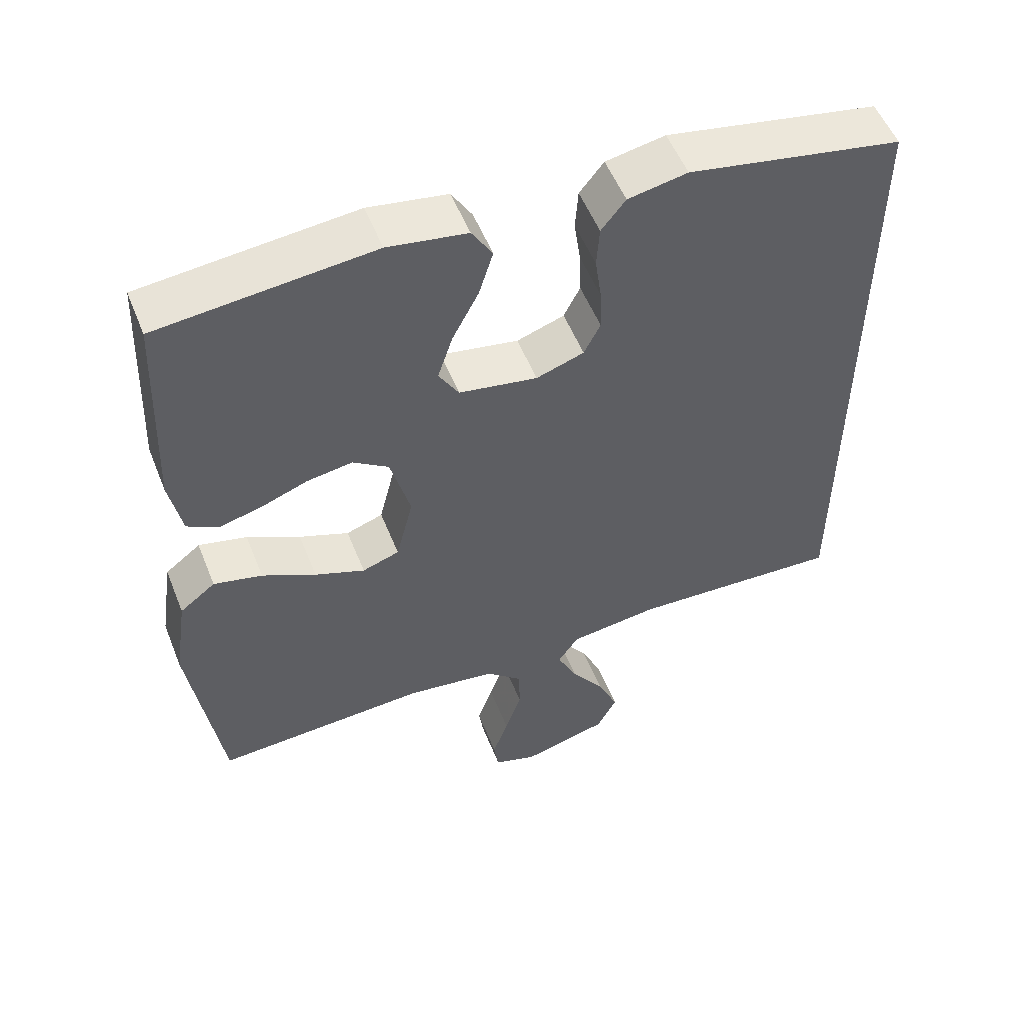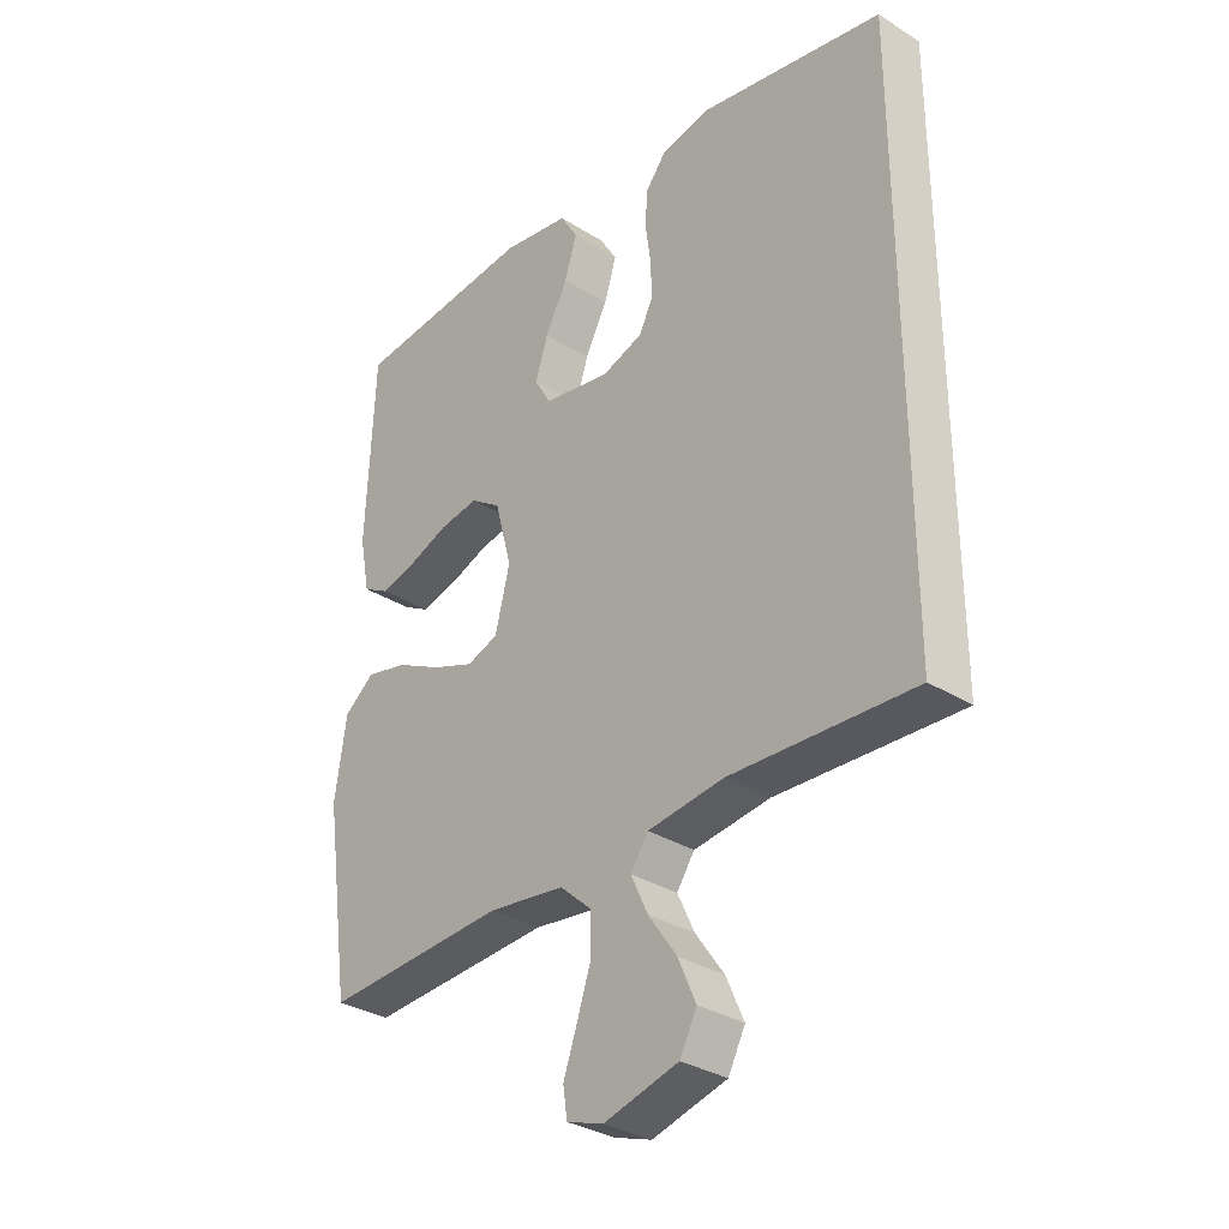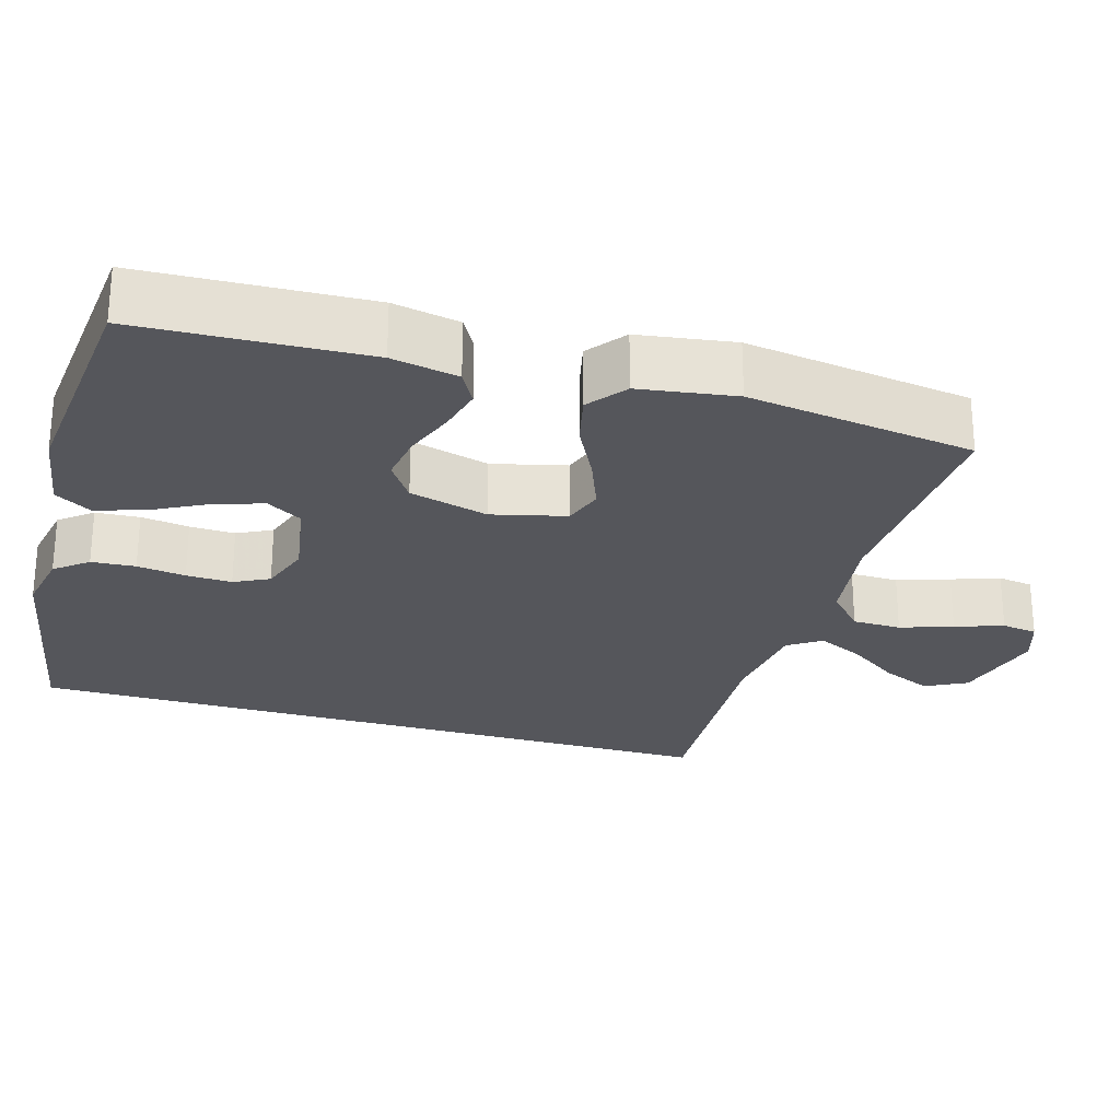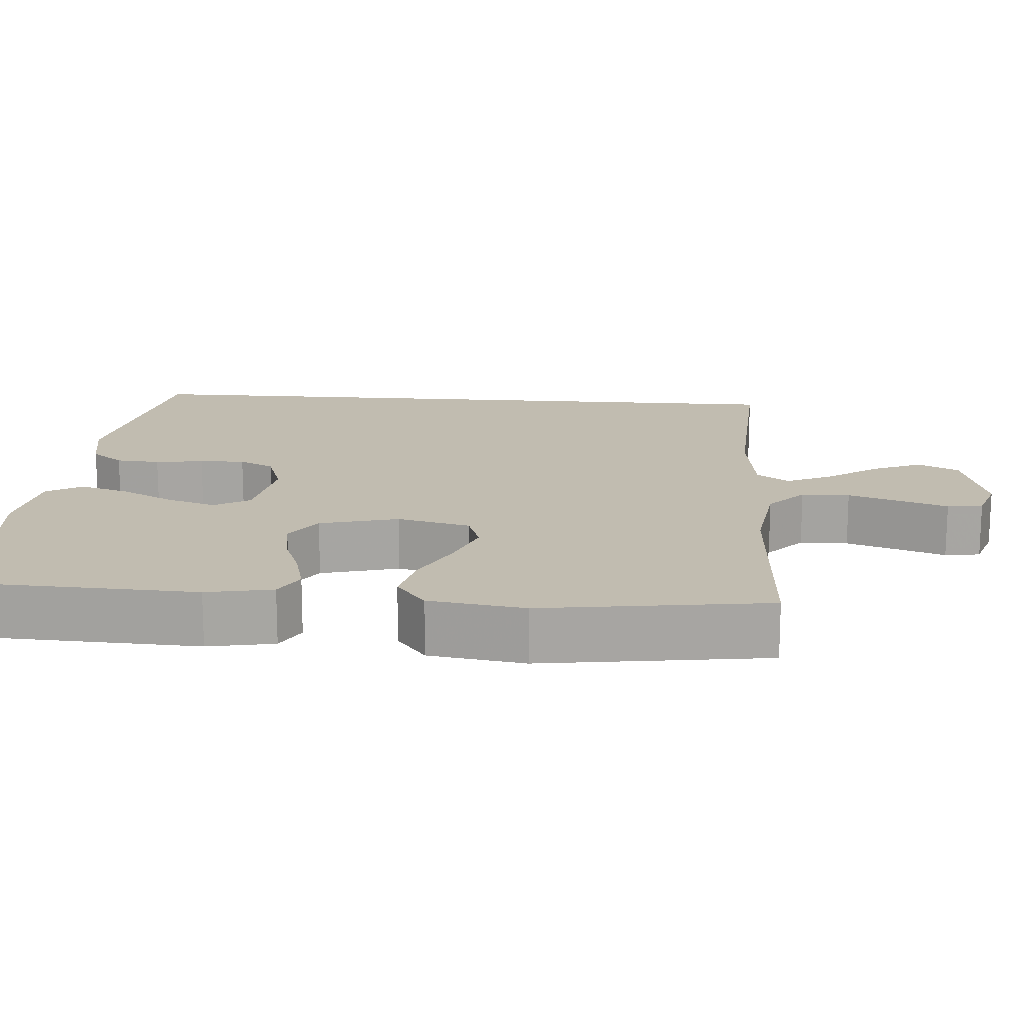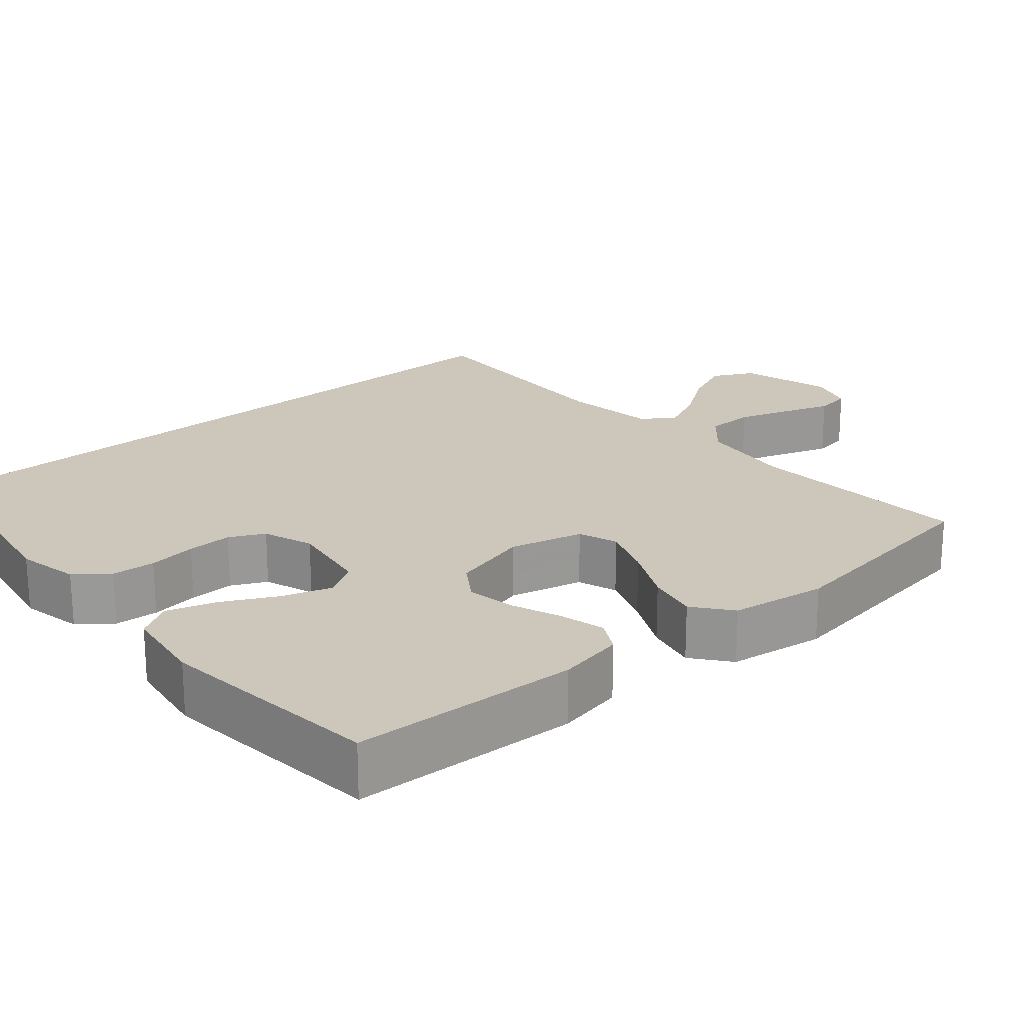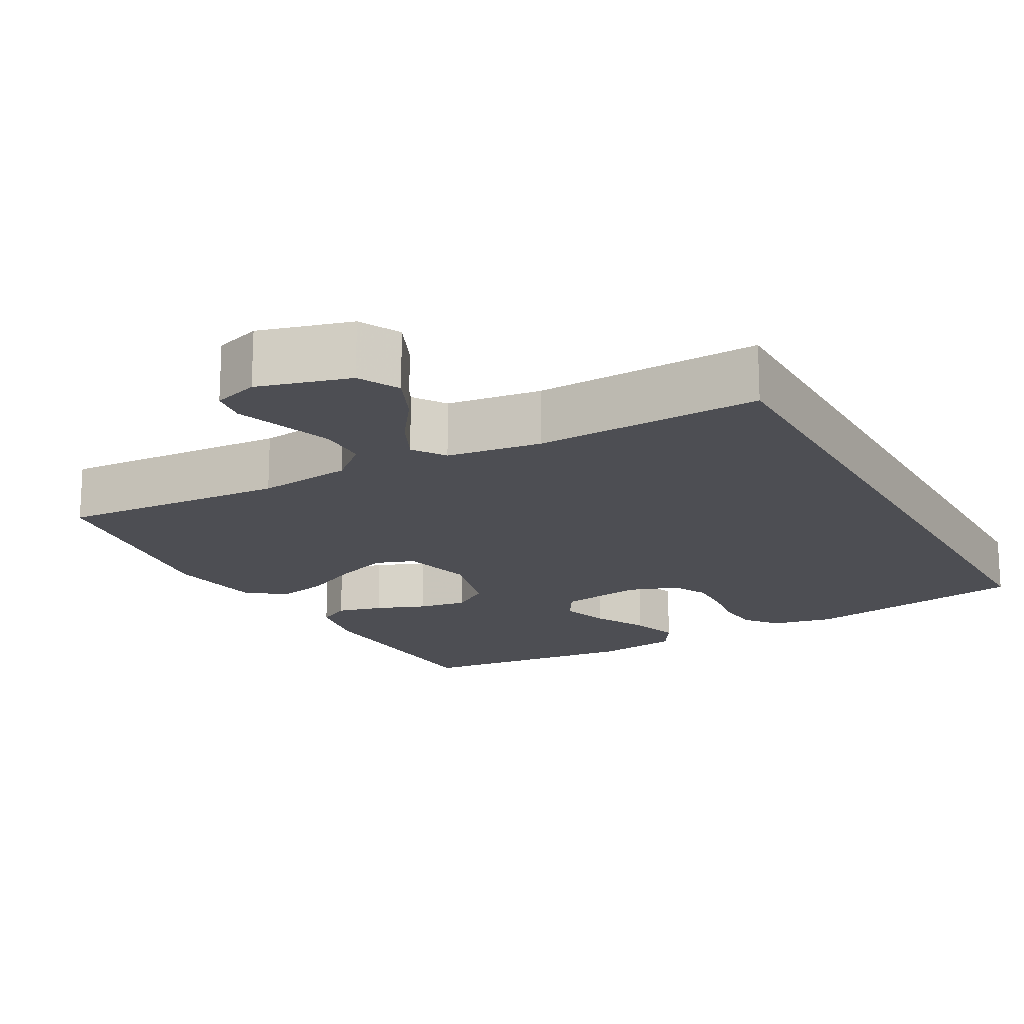
<metadata>
{"format":"obj","ext":"obj","renderer":"f3d","projection":"perspective","resolution":1024,"background":"white","views":[{"elev":53.9,"azim":158.4,"up":"+Z"},{"elev":-32.3,"azim":-131.2,"up":"+Z"},{"elev":-26.2,"azim":73.6,"up":"+Y"},{"elev":16.4,"azim":94.4,"up":"+Y"},{"elev":21.4,"azim":49.0,"up":"+Y"},{"elev":-17.4,"azim":-151.3,"up":"+Y"}]}
</metadata>
<code>
v -0.5 0.07 0.45
v -0.2 0.07 0.506
v -0.117 0.07 0.49
v -0.083 0.07 0.447
v -0.079 0.07 0.389
v -0.088 0.07 0.325
v -0.09 0.07 0.265
v -0.067 0.07 0.219
v 0 0.07 0.196
v 0.11 0.07 0.215
v 0.138 0.07 0.262
v 0.117 0.07 0.327
v 0.08 0.07 0.398
v 0.06 0.07 0.463
v 0.089 0.07 0.511
v 0.2 0.07 0.529
v 0.5 0.07 0.5
v 0.513 0.07 0.2
v 0.496 0.07 0.112
v 0.453 0.07 0.088
v 0.393 0.07 0.103
v 0.327 0.07 0.128
v 0.263 0.07 0.138
v 0.213 0.07 0.104
v 0.185 0.07 0
v 0.209 0.07 -0.097
v 0.261 0.07 -0.115
v 0.331 0.07 -0.088
v 0.406 0.07 -0.05
v 0.474 0.07 -0.034
v 0.524 0.07 -0.073
v 0.543 0.07 -0.2
v 0.5 0.07 -0.5
v 0.2 0.07 -0.483
v 0.074 0.07 -0.5
v 0.023 0.07 -0.546
v 0.022 0.07 -0.61
v 0.045 0.07 -0.679
v 0.067 0.07 -0.742
v 0.06 0.07 -0.789
v 0 0.07 -0.809
v -0.122 0.07 -0.776
v -0.15 0.07 -0.722
v -0.121 0.07 -0.656
v -0.074 0.07 -0.589
v -0.046 0.07 -0.529
v -0.075 0.07 -0.486
v -0.2 0.07 -0.47
v -0.5 0.07 -0.484
v -0.5 0 0.45
v -0.2 0 0.506
v -0.117 0 0.49
v -0.083 0 0.447
v -0.079 0 0.389
v -0.088 0 0.325
v -0.09 0 0.265
v -0.067 0 0.219
v 0 0 0.196
v 0.11 0 0.215
v 0.138 0 0.262
v 0.117 0 0.327
v 0.08 0 0.398
v 0.06 0 0.463
v 0.089 0 0.511
v 0.2 0 0.529
v 0.5 0 0.5
v 0.513 0 0.2
v 0.496 0 0.112
v 0.453 0 0.088
v 0.393 0 0.103
v 0.327 0 0.128
v 0.263 0 0.138
v 0.213 0 0.104
v 0.185 0 0
v 0.209 0 -0.097
v 0.261 0 -0.115
v 0.331 0 -0.088
v 0.406 0 -0.05
v 0.474 0 -0.034
v 0.524 0 -0.073
v 0.543 0 -0.2
v 0.5 0 -0.5
v 0.2 0 -0.483
v 0.074 0 -0.5
v 0.023 0 -0.546
v 0.022 0 -0.61
v 0.045 0 -0.679
v 0.067 0 -0.742
v 0.06 0 -0.789
v 0 0 -0.809
v -0.122 0 -0.776
v -0.15 0 -0.722
v -0.121 0 -0.656
v -0.074 0 -0.589
v -0.046 0 -0.529
v -0.075 0 -0.486
v -0.2 0 -0.47
v -0.5 0 -0.484
f 4 5 6
f 3 4 6
f 2 3 6
f 1 2 6
f 49 1 6
f 48 49 6
f 43 44 45
f 42 43 45
f 41 42 45
f 40 41 45
f 39 40 45
f 38 39 45
f 37 38 45 46
f 36 37 46 47
f 32 33 34
f 31 32 34
f 30 31 34
f 29 30 34
f 28 29 34
f 27 28 34 35
f 35 36 47
f 27 35 47
f 26 27 47
f 20 21 22
f 19 20 22
f 18 19 22
f 17 18 22
f 16 17 22
f 15 16 22
f 14 15 22
f 13 14 22
f 12 13 22
f 11 12 22 23
f 10 11 23 24
f 48 6 7
f 48 7 8
f 48 8 9
f 47 48 9
f 26 47 9
f 25 26 9
f 9 10 24 25
f 55 54 53
f 55 53 52
f 55 52 51
f 55 51 50
f 55 50 98
f 55 98 97
f 94 93 92
f 94 92 91
f 94 91 90
f 94 90 89
f 94 89 88
f 94 88 87
f 95 94 87 86
f 96 95 86 85
f 83 82 81
f 83 81 80
f 83 80 79
f 83 79 78
f 83 78 77
f 84 83 77 76
f 96 85 84
f 96 84 76
f 96 76 75
f 71 70 69
f 71 69 68
f 71 68 67
f 71 67 66
f 71 66 65
f 71 65 64
f 71 64 63
f 71 63 62
f 71 62 61
f 72 71 61 60
f 73 72 60 59
f 56 55 97
f 57 56 97
f 58 57 97
f 58 97 96
f 58 96 75
f 58 75 74
f 74 73 59 58
f 1 50 51 2
f 2 51 52 3
f 3 52 53 4
f 4 53 54 5
f 5 54 55 6
f 6 55 56 7
f 7 56 57 8
f 8 57 58 9
f 9 58 59 10
f 10 59 60 11
f 11 60 61 12
f 12 61 62 13
f 13 62 63 14
f 14 63 64 15
f 15 64 65 16
f 16 65 66 17
f 17 66 67 18
f 18 67 68 19
f 19 68 69 20
f 20 69 70 21
f 21 70 71 22
f 22 71 72 23
f 23 72 73 24
f 24 73 74 25
f 25 74 75 26
f 26 75 76 27
f 27 76 77 28
f 28 77 78 29
f 29 78 79 30
f 30 79 80 31
f 31 80 81 32
f 32 81 82 33
f 33 82 83 34
f 34 83 84 35
f 35 84 85 36
f 36 85 86 37
f 37 86 87 38
f 38 87 88 39
f 39 88 89 40
f 40 89 90 41
f 41 90 91 42
f 42 91 92 43
f 43 92 93 44
f 44 93 94 45
f 45 94 95 46
f 46 95 96 47
f 47 96 97 48
f 48 97 98 49
f 49 98 50 1

</code>
